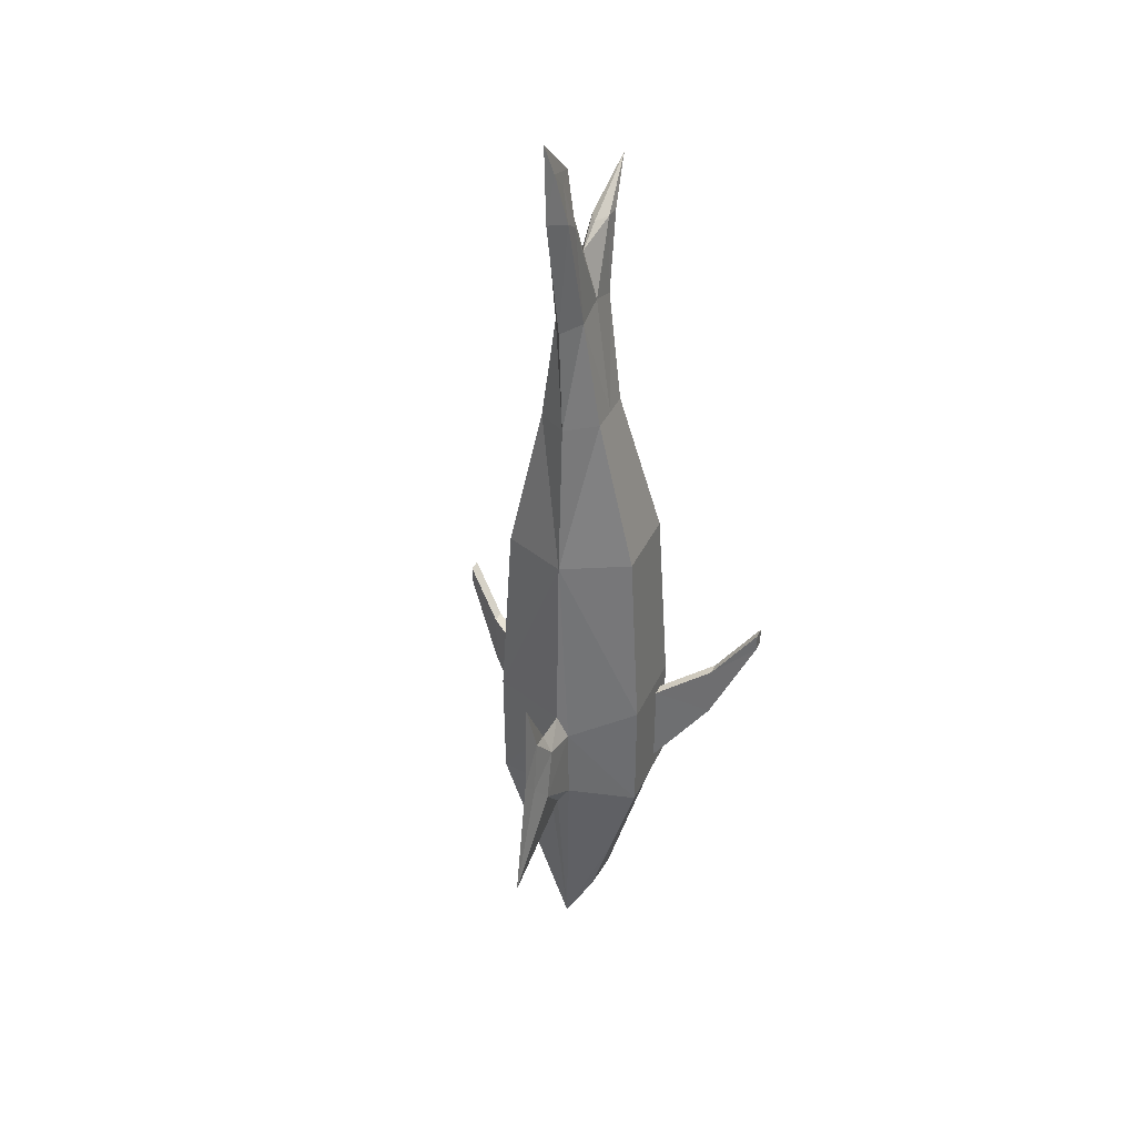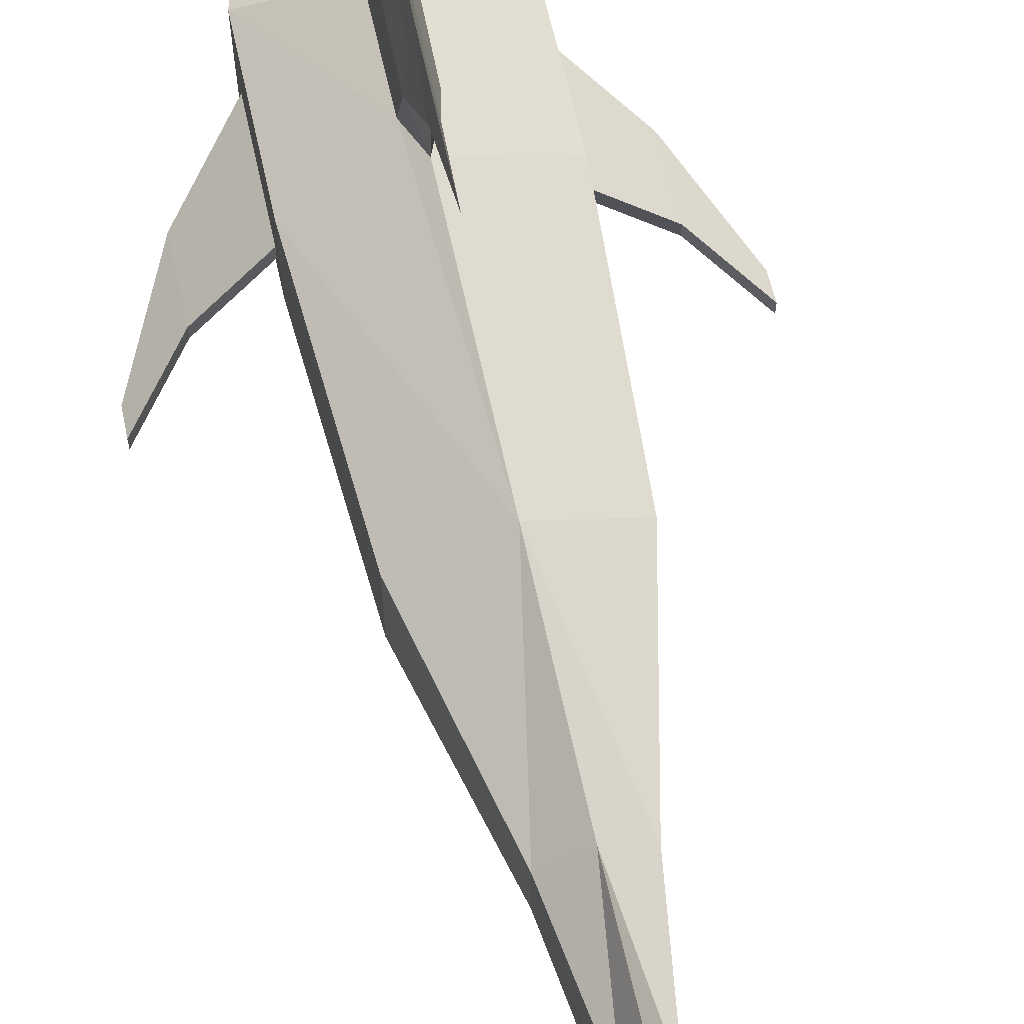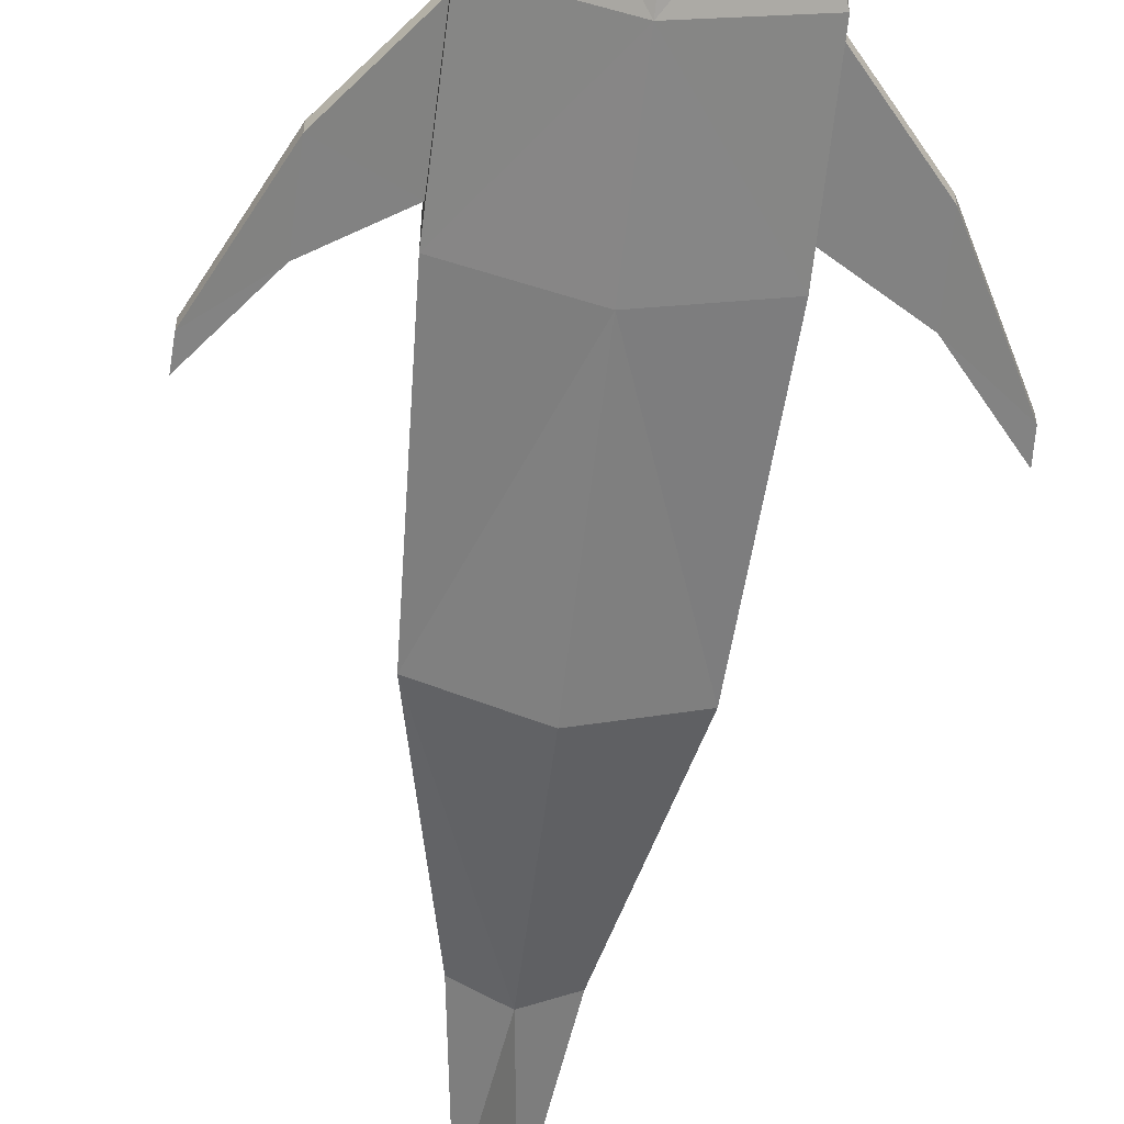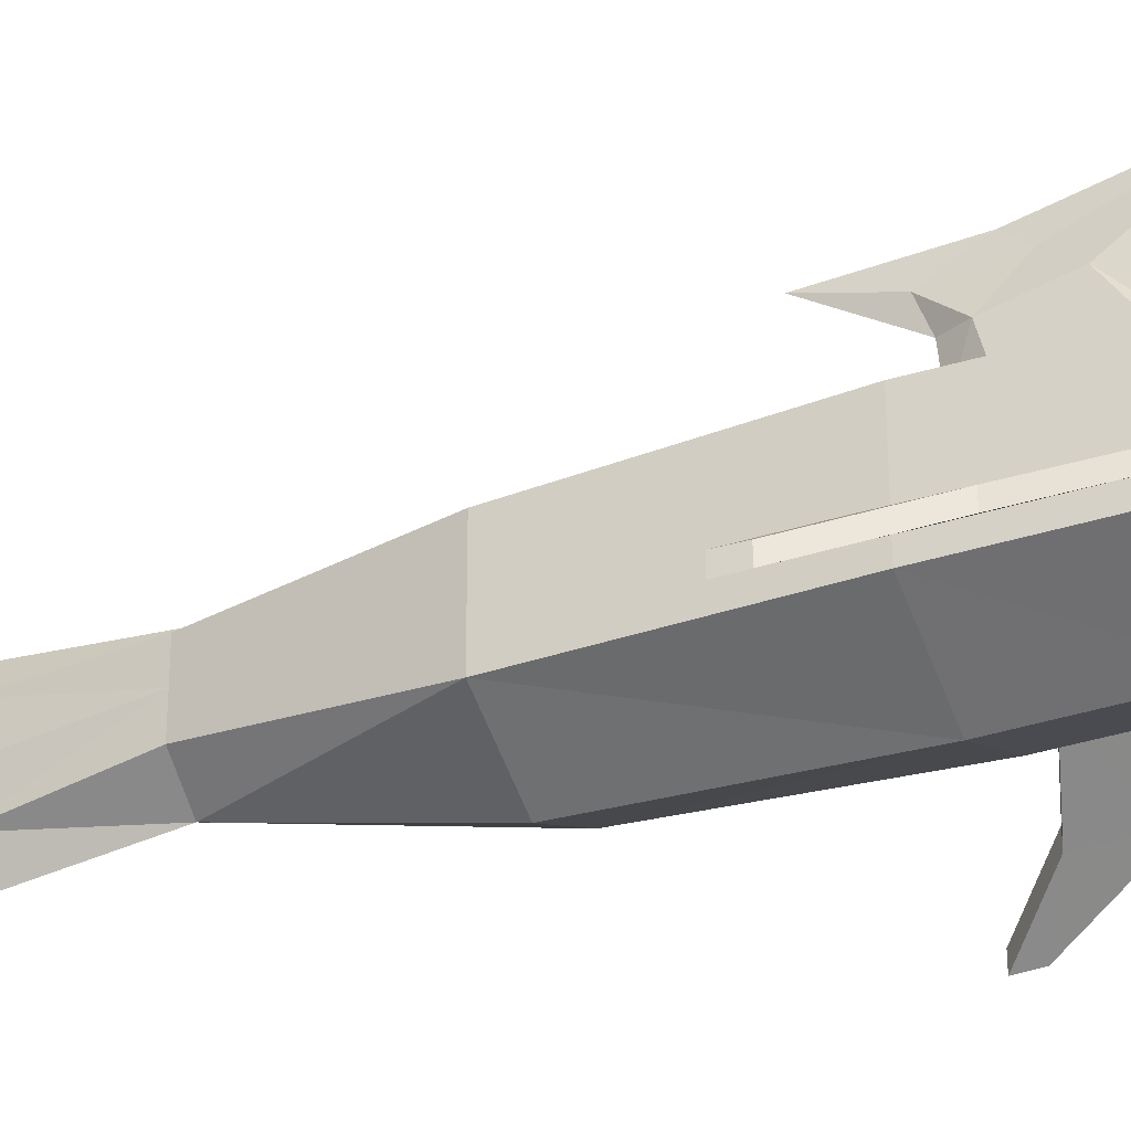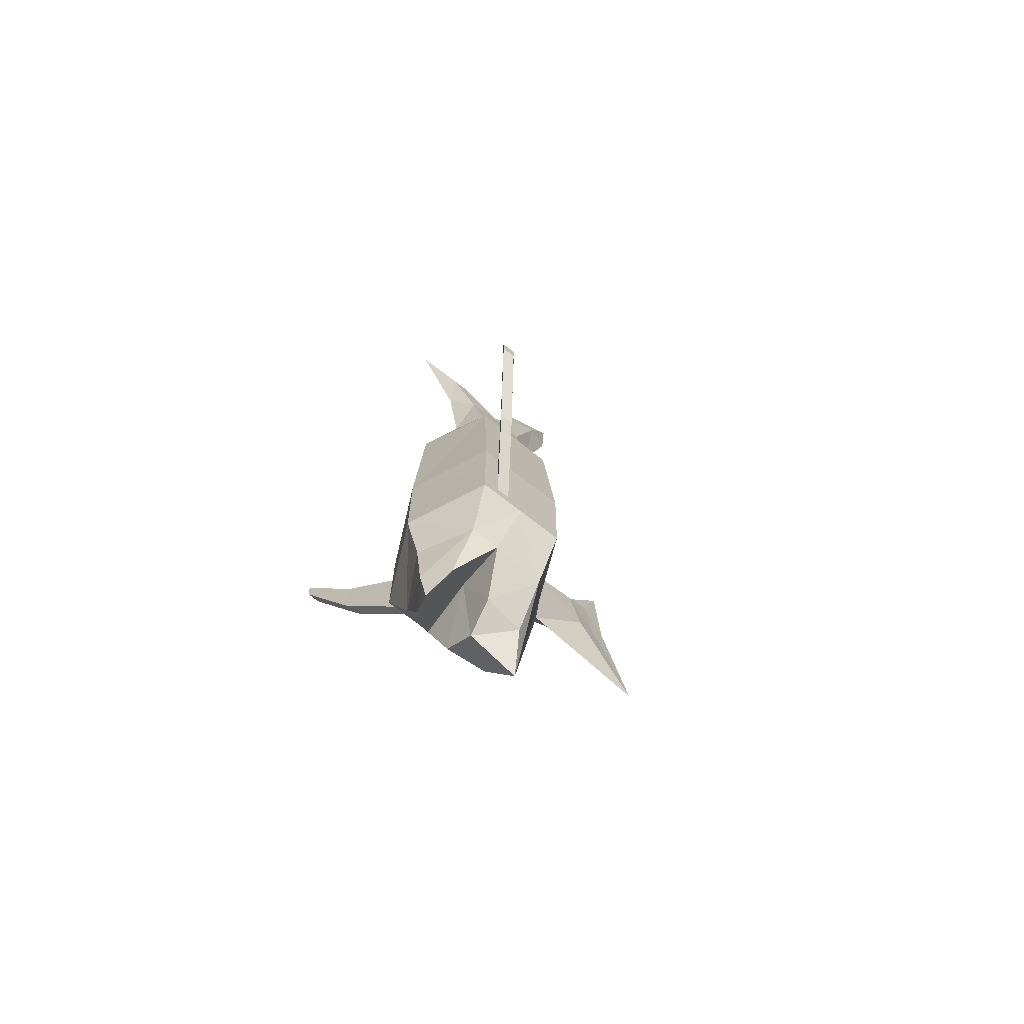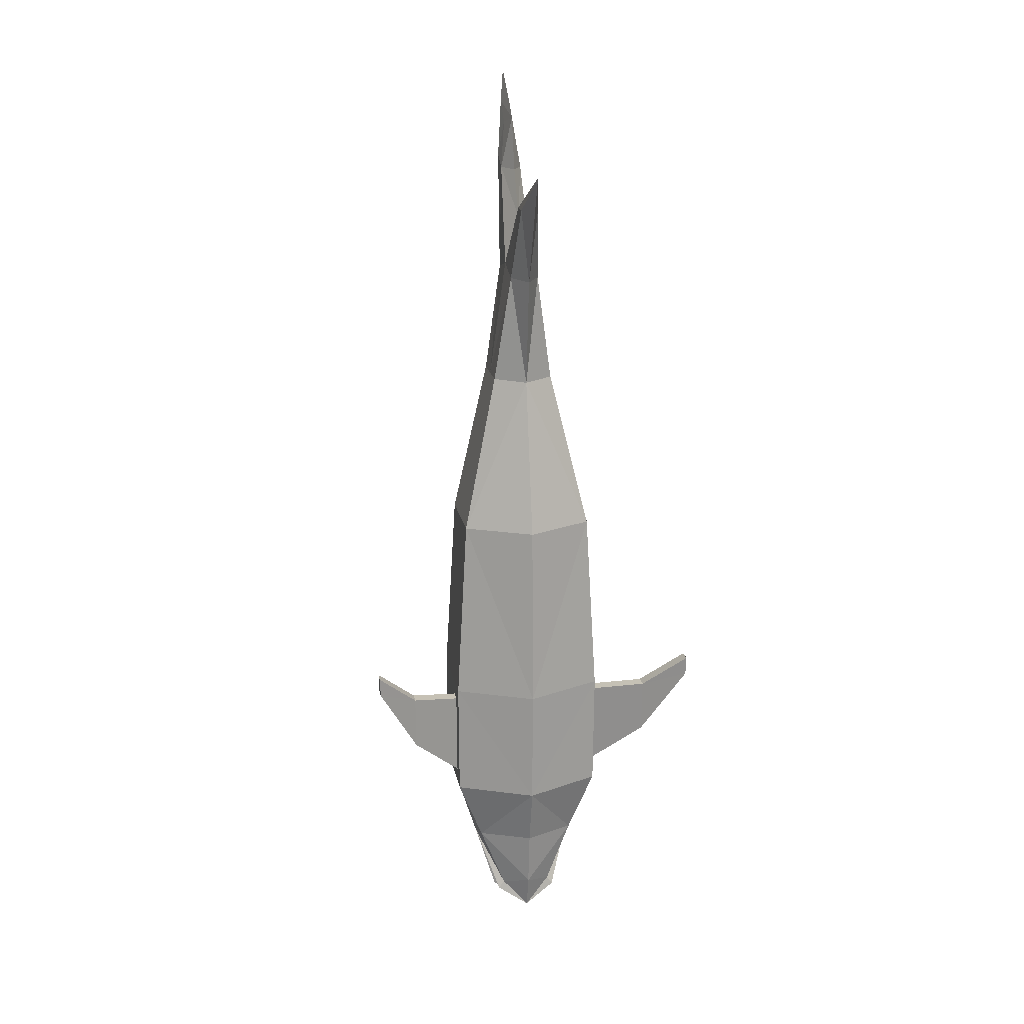
<metadata>
{"format":"obj","ext":"obj","renderer":"f3d","projection":"perspective","resolution":1024,"background":"white","views":[{"elev":35.6,"azim":21.9,"up":"+Y"},{"elev":68.4,"azim":167.1,"up":"+Z"},{"elev":-63.8,"azim":-6.8,"up":"+Z"},{"elev":-33.3,"azim":-66.2,"up":"+Z"},{"elev":-72.9,"azim":-128.0,"up":"+Y"},{"elev":18.5,"azim":169.8,"up":"+Y"}]}
</metadata>
<code>
o Cube
v 0 -3.143 1.064
v 0 -3.143 -1.064
v 1.034 -2.932 -0.3849
v 1.033 -3.143 0.595
v 1.042 -1.755 -0.394
v 1.043 -1.543 0.6073
v 0.8964 1 -0.5593
v 0.8964 1 0.5593
v 0 1 -1
v 0 1 1
v 0 -1.543 -1.086
v 0 -1.543 1.086
v 0.3416 -5.218 0.5052
v 0 -5.729 0.7007
v 0 -4.75 -0.7669
v 0.3416 -4.865 -0.5273
v 0.8964 1 0
v 1.042 -1.755 -0.2116
v 1.034 -2.932 -0.2116
v 0 4.606 0.9672
v 0 -5.462 0.03359
v 0.4033 -5.169 -0.02197
v 0.1473 -2.956 0.997
v 0.1473 -1.901 1.018
v 0 -1.496 1.596
v 0 -3.545 2.616
v 0.1235 -2.463 1.744
v 0.1235 -1.76 1.58
v 0 -0.5918 2.181
v 0 -1.897 2.247
v 0.04241 -2.134 2.025
v 0.04241 -1.377 1.928
v 0.6871 -4.01 -0.4948
v 0 -3.97 -0.8599
v 0.6871 -4.18 0.5501
v 0.7179 -4.132 -0.135
v 0.4174 -4.972 -0.5314
v 0 -5.224 -0.6522
v 0 -3.924 -0.1278
v 1.043 -1.543 -0.6073
v 1.033 -3.143 -0.595
v 1.043 -1.543 0
v 1.033 -3.143 0
v 1.042 -1.755 -0.394
v 1.034 -2.932 -0.3849
v 1.042 -1.755 -0.2116
v 1.034 -2.932 -0.2116
v 1.722 -1.523 -0.8703
v 1.714 -2.249 -0.8613
v 1.722 -1.523 -0.688
v 1.714 -2.249 -0.688
v 2.276 -0.9779 -1.268
v 2.269 -1.23 -1.259
v 2.276 -0.9779 -1.086
v 2.269 -1.23 -1.086
v 0 3.123 0.8623
v 0.4089 3.123 0.5632
v 0.4089 3.123 0.1836
v 0.4089 3.123 -0.196
v 0 3.123 -0.4951
v 0 6.277 1.357
v 0.191 4.606 0.6038
v 0.191 4.737 0.1428
v 0.191 4.606 -0.3183
v 0 4.606 -0.6816
v 0 5.39 0.1428
v 0.1421 6.16 1.003
v 0.1389 6.013 0.7655
v 0 6.013 0.4714
v 0.1162 5.616 -0.4675
v 0.1162 5.616 -0.7152
v 0 6.138 -1.299
v 0 5.616 -0.2542
v 0 7.327 1.411
v 0.06139 6.896 1.237
v 0.06139 6.633 0.9644
v 0 6.719 0.6682
v -1.034 -2.932 -0.3849
v -1.033 -3.143 0.595
v -1.042 -1.755 -0.394
v -1.043 -1.543 0.6073
v -0.8964 1 -0.5593
v -0.8964 1 0.5593
v -0.3416 -5.218 0.5052
v -0.3416 -4.865 -0.5273
v -0.8964 1 0
v -1.042 -1.755 -0.2116
v -1.034 -2.932 -0.2116
v -0.4033 -5.169 -0.02197
v -0.1473 -2.956 0.997
v -0.1473 -1.901 1.018
v -0.1235 -2.463 1.744
v -0.1235 -1.76 1.58
v -0.04241 -2.134 2.025
v -0.04241 -1.377 1.928
v -0.6871 -4.01 -0.4948
v -0.6871 -4.18 0.5501
v -0.7179 -4.132 -0.135
v -0.4174 -4.972 -0.5314
v -1.043 -1.543 -0.6073
v -1.033 -3.143 -0.595
v -1.043 -1.543 0
v -1.033 -3.143 0
v -1.042 -1.755 -0.394
v -1.034 -2.932 -0.3849
v -1.042 -1.755 -0.2116
v -1.034 -2.932 -0.2116
v -1.722 -1.523 -0.8703
v -1.714 -2.249 -0.8613
v -1.722 -1.523 -0.688
v -1.714 -2.249 -0.688
v -2.276 -0.9779 -1.268
v -2.269 -1.23 -1.259
v -2.276 -0.9779 -1.086
v -2.269 -1.23 -1.086
v -0.4089 3.123 0.5632
v -0.4089 3.123 0.1836
v -0.4089 3.123 -0.196
v -0.191 4.606 0.6038
v -0.191 4.737 0.1428
v -0.191 4.606 -0.3183
v -0.1421 6.16 1.003
v -0.1389 6.013 0.7655
v -0.1162 5.616 -0.4675
v -0.1162 5.616 -0.7152
v -0.06139 6.896 1.237
v -0.06139 6.633 0.9644
f 13 21 22
f 17 59 58
f 8 42 17
f 42 4 43
f 7 11 9
f 24 4 6
f 10 24 6
f 35 22 36
f 40 2 11
f 33 15 34
f 23 14 35
f 36 16 33
f 18 47 46
f 7 42 40
f 7 60 59
f 16 38 15
f 25 32 28
f 24 27 23
f 12 28 24
f 1 27 26
f 32 30 31
f 28 31 27
f 26 31 30
f 43 33 41
f 2 33 34
f 43 35 36
f 39 22 21
f 39 37 36
f 5 41 40
f 5 42 18
f 19 41 3
f 19 42 43
f 45 51 47
f 5 46 44
f 19 45 47
f 3 44 45
f 50 55 54
f 44 49 45
f 46 51 50
f 44 50 48
f 54 53 52
f 48 54 52
f 49 55 51
f 48 53 49
f 60 64 59
f 58 62 57
f 8 58 57
f 10 57 56
f 66 68 63
f 66 70 73
f 56 62 20
f 58 64 63
f 68 77 76
f 62 68 67
f 20 67 61
f 72 70 71
f 64 70 63
f 65 71 64
f 77 75 76
f 67 76 75
f 61 75 74
f 21 84 89
f 86 118 82
f 102 83 86
f 102 79 81
f 11 82 9
f 79 91 81
f 81 12 10
f 89 97 98
f 2 100 11
f 15 96 34
f 97 14 90
f 85 98 96
f 87 107 88
f 82 102 86
f 82 60 9
f 85 38 99
f 95 25 93
f 92 91 90
f 93 12 91
f 1 92 90
f 30 95 94
f 94 93 92
f 26 94 92
f 96 103 101
f 2 96 101
f 103 97 79
f 89 39 21
f 99 39 98
f 80 101 78
f 102 80 87
f 101 88 78
f 88 102 87
f 111 105 107
f 80 106 87
f 88 105 78
f 78 104 80
f 110 115 111
f 109 104 105
f 106 111 107
f 104 110 106
f 113 114 112
f 108 114 110
f 115 109 111
f 113 108 109
f 121 60 118
f 119 117 116
f 83 117 86
f 10 116 83
f 123 66 120
f 66 124 120
f 56 119 116
f 117 121 118
f 123 77 69
f 119 123 120
f 20 122 119
f 72 124 73
f 124 121 120
f 125 65 121
f 77 126 74
f 122 127 123
f 61 126 122
f 13 14 21
f 17 7 59
f 8 6 42
f 42 6 4
f 7 40 11
f 24 23 4
f 6 8 10
f 10 12 24
f 35 13 22
f 40 41 2
f 33 16 15
f 35 4 23
f 23 1 14
f 14 13 35
f 36 37 16
f 18 19 47
f 7 17 42
f 7 9 60
f 16 37 38
f 25 29 32
f 24 28 27
f 12 25 28
f 1 23 27
f 32 29 30
f 28 32 31
f 26 27 31
f 43 36 33
f 2 41 33
f 43 4 35
f 39 36 22
f 39 38 37
f 5 3 41
f 5 40 42
f 19 43 41
f 19 18 42
f 45 49 51
f 5 18 46
f 19 3 45
f 3 5 44
f 50 51 55
f 44 48 49
f 46 47 51
f 44 46 50
f 54 55 53
f 48 50 54
f 49 53 55
f 48 52 53
f 60 65 64
f 58 63 62
f 8 17 58
f 10 8 57
f 66 69 68
f 66 63 70
f 56 57 62
f 58 59 64
f 68 69 77
f 62 63 68
f 20 62 67
f 72 73 70
f 64 71 70
f 65 72 71
f 77 74 75
f 67 68 76
f 61 67 75
f 21 14 84
f 86 117 118
f 102 81 83
f 102 103 79
f 11 100 82
f 79 90 91
f 10 83 81
f 81 91 12
f 89 84 97
f 2 101 100
f 15 85 96
f 90 79 97
f 97 84 14
f 14 1 90
f 85 99 98
f 87 106 107
f 82 100 102
f 82 118 60
f 85 15 38
f 95 29 25
f 92 93 91
f 93 25 12
f 1 26 92
f 30 29 95
f 94 95 93
f 26 30 94
f 96 98 103
f 2 34 96
f 103 98 97
f 89 98 39
f 99 38 39
f 80 100 101
f 102 100 80
f 101 103 88
f 88 103 102
f 111 109 105
f 80 104 106
f 88 107 105
f 78 105 104
f 110 114 115
f 109 108 104
f 106 110 111
f 104 108 110
f 113 115 114
f 108 112 114
f 115 113 109
f 113 112 108
f 121 65 60
f 119 120 117
f 83 116 117
f 10 56 116
f 123 69 66
f 66 73 124
f 56 20 119
f 117 120 121
f 123 127 77
f 119 122 123
f 20 61 122
f 72 125 124
f 124 125 121
f 125 72 65
f 77 127 126
f 122 126 127
f 61 74 126

</code>
